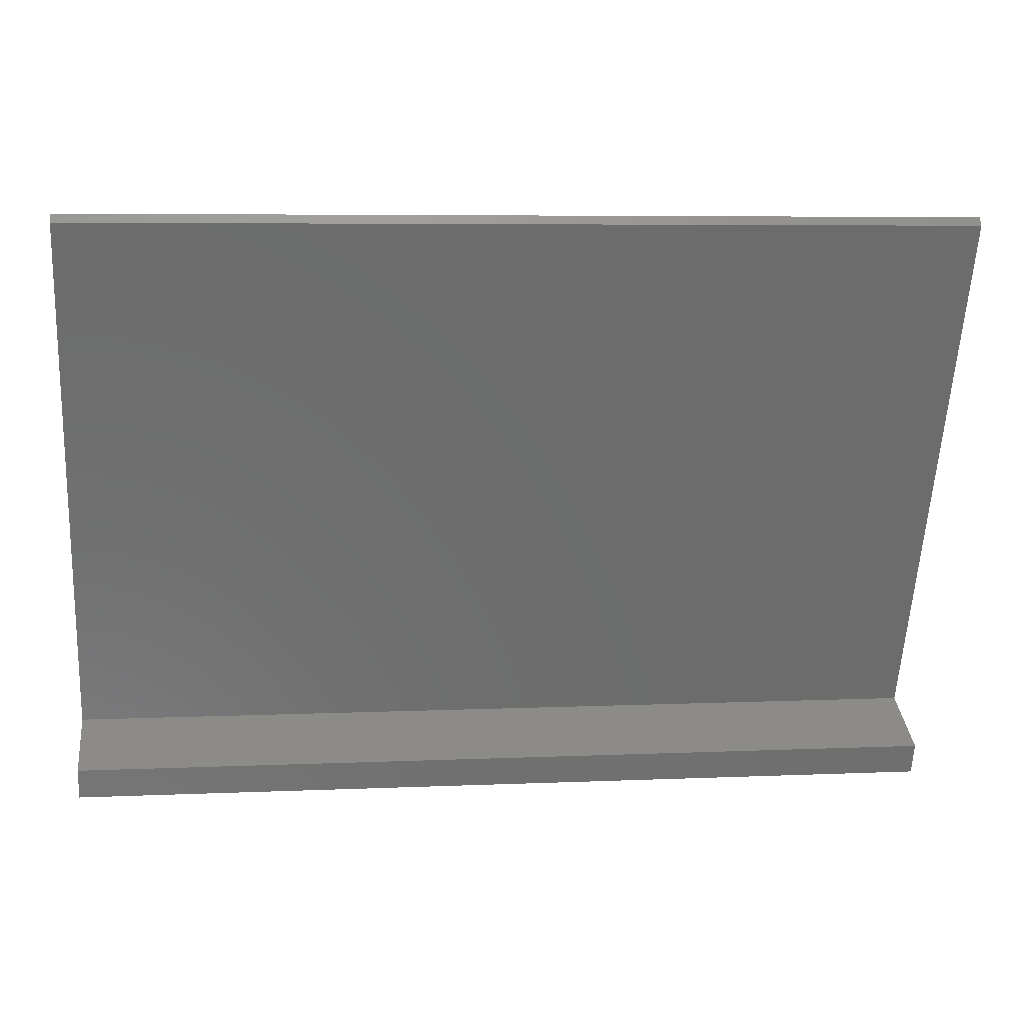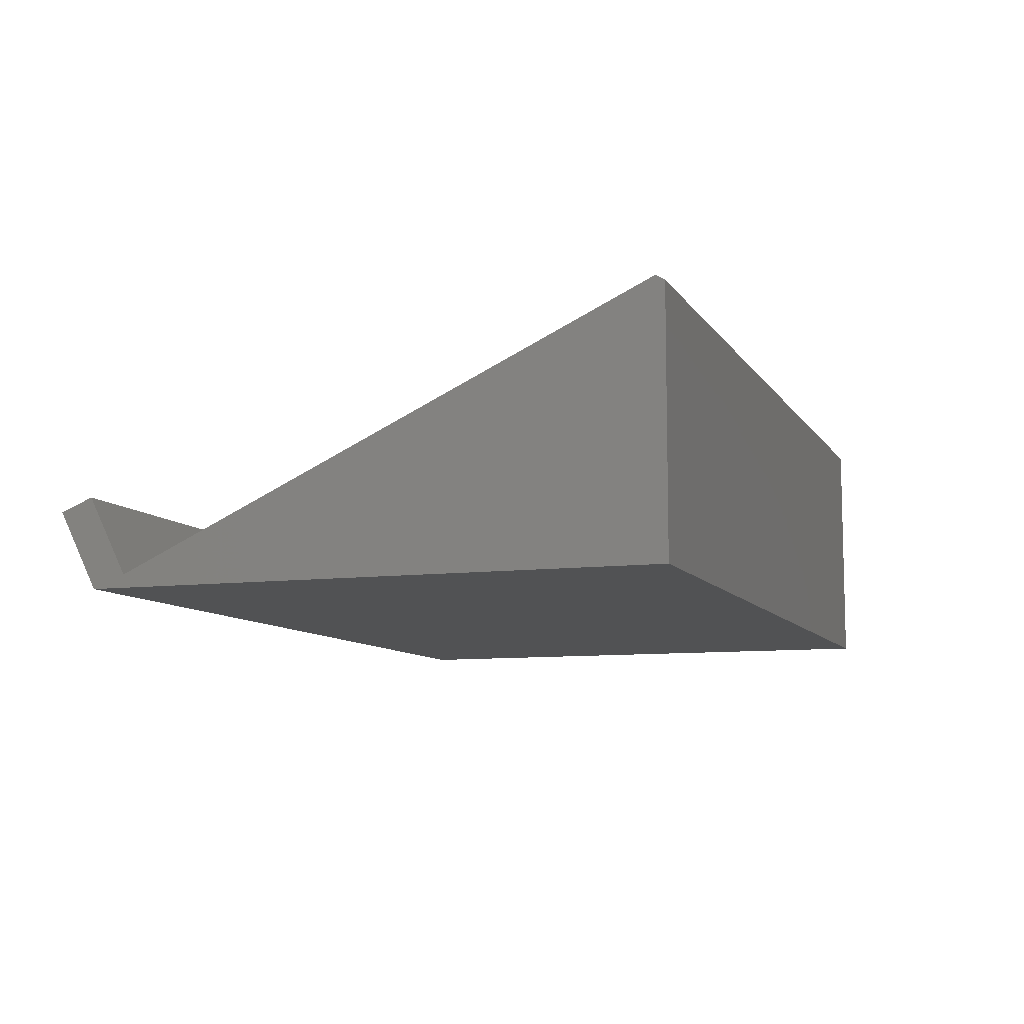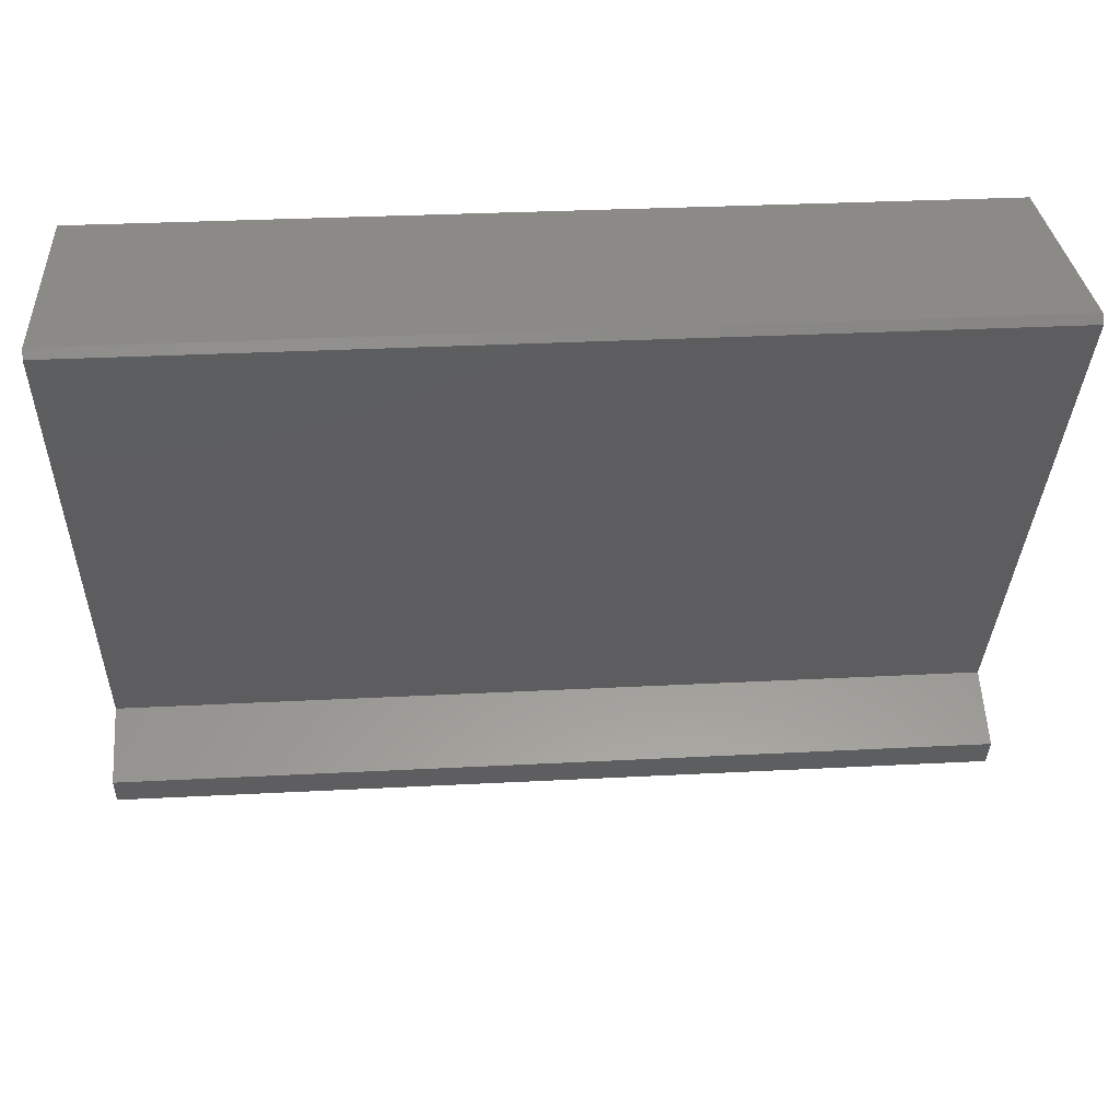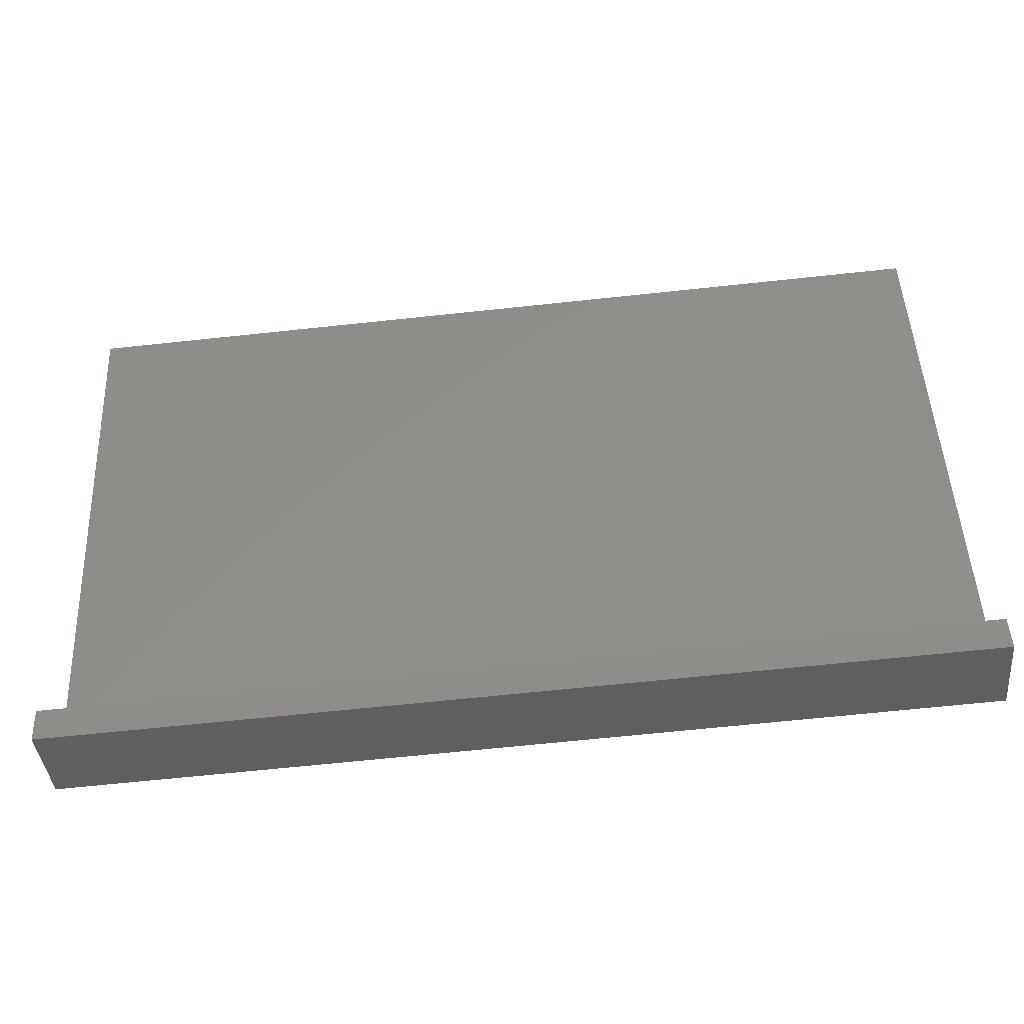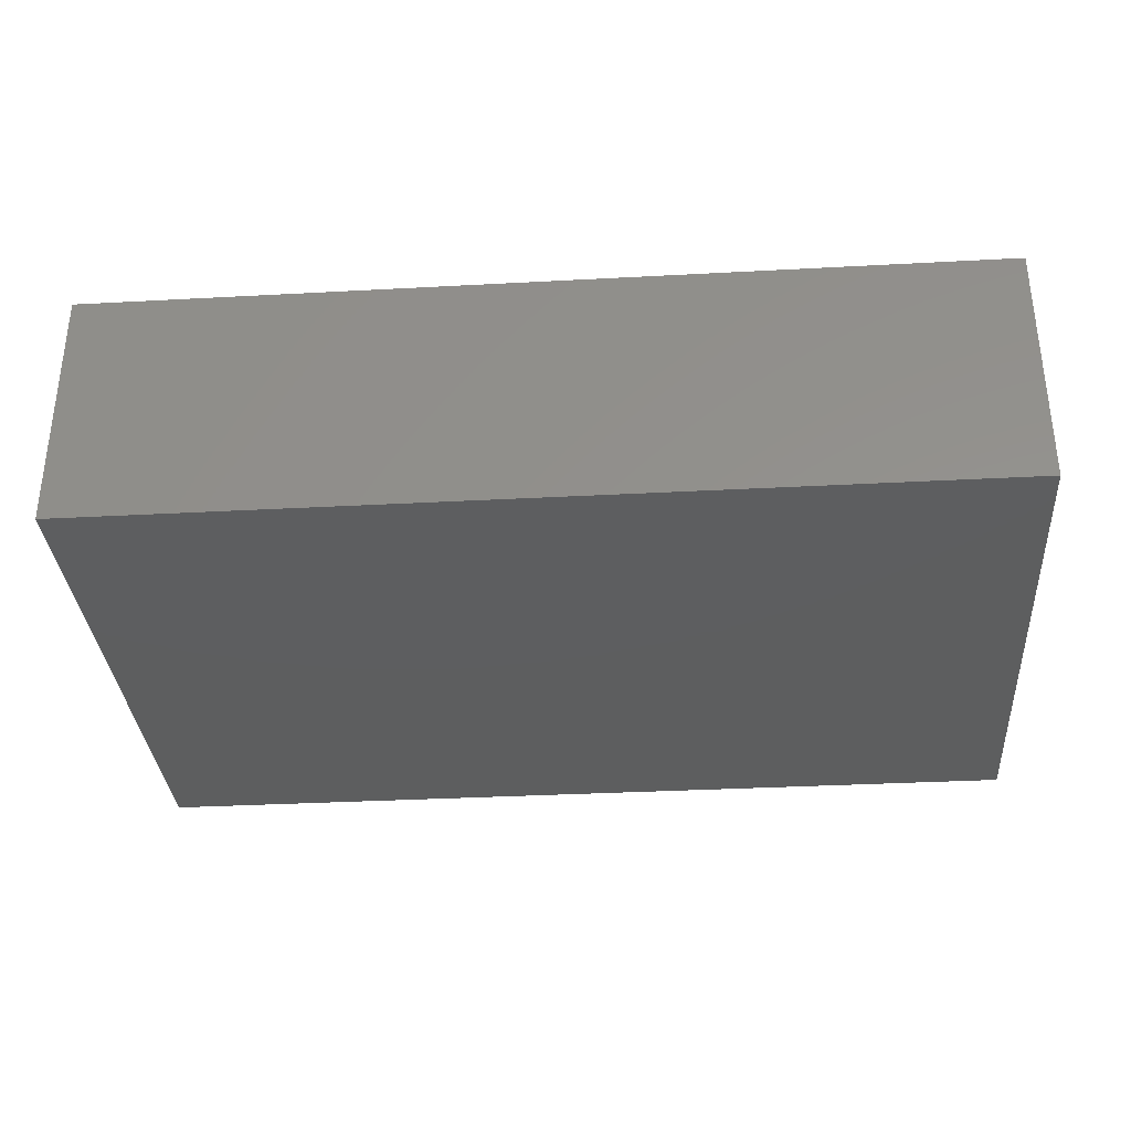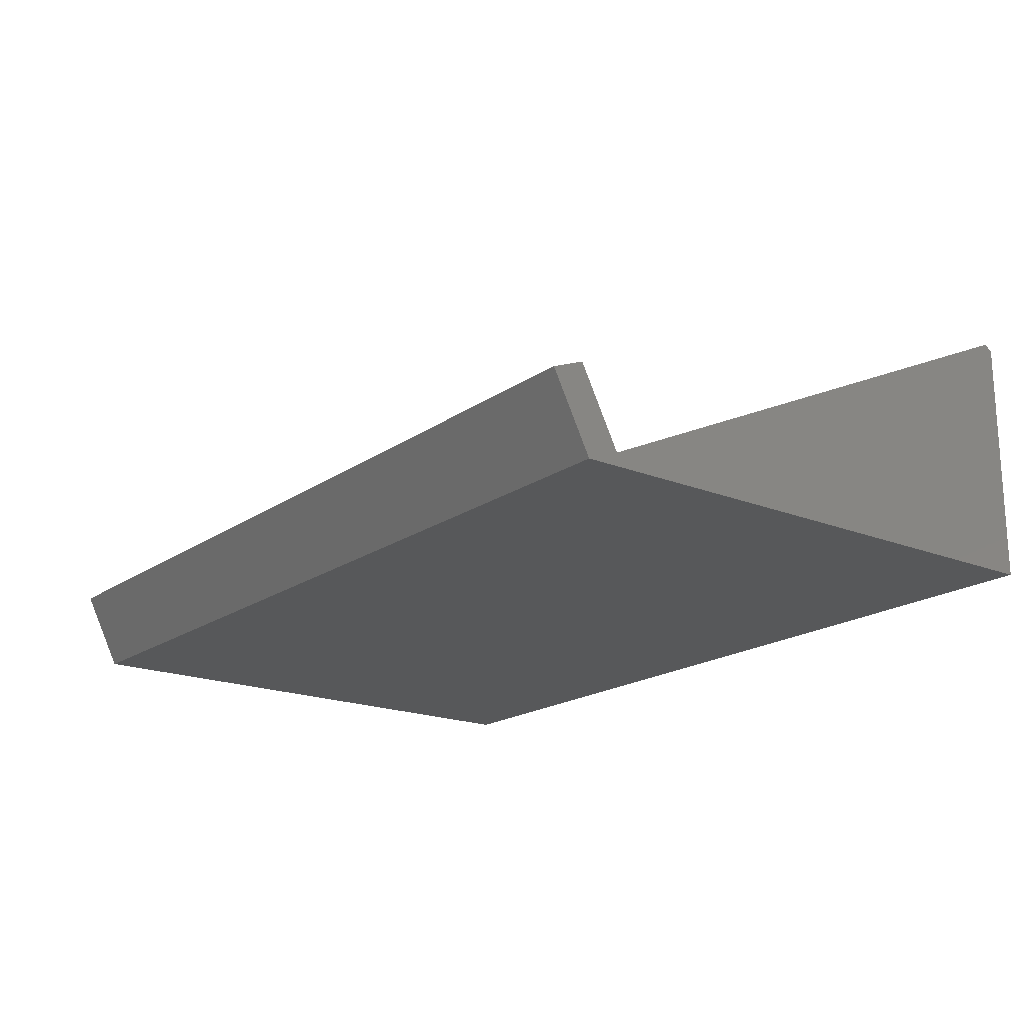
<metadata>
{"format":"stl","ext":"stl","renderer":"f3d","projection":"perspective","resolution":1024,"background":"white","views":[{"elev":6.4,"azim":-7.4,"up":"+Y"},{"elev":-9.0,"azim":109.4,"up":"+Z"},{"elev":31.8,"azim":-4.2,"up":"+Y"},{"elev":-66.8,"azim":6.1,"up":"+Y"},{"elev":-33.6,"azim":-175.8,"up":"+Z"},{"elev":-18.8,"azim":52.5,"up":"+Z"}]}
</metadata>
<code>
# stl→obj: 14 verts, 24 faces
v 0.75 -0.1296 0.009868
v 0.75 -0.1612 0.07303
v 0.75 -0.1875 0.0625
v 0.75 -0.1559 -0.0006579
v 0.75 0.3125 -0.0006579
v 0.75 0.3125 0.2073
v 0.75 0.3054 0.2118
v 2.922e-18 -0.1296 0.009868
v -8.29e-18 0.3054 0.2118
v -8.039e-18 0.3125 0.2073
v 3.506e-18 0.3125 -0.0006579
v 3.506e-18 -0.1559 -0.0006579
v 0 -0.1875 0.0625
v -5.843e-19 -0.1612 0.07303
f 1 2 3
f 1 3 4
f 1 4 5
f 1 5 6
f 1 6 7
f 8 9 10
f 8 10 11
f 8 11 12
f 8 12 13
f 8 13 14
f 9 8 7
f 7 8 1
f 11 10 5
f 5 10 6
f 6 10 7
f 7 10 9
f 13 12 3
f 3 12 4
f 14 13 2
f 2 13 3
f 8 14 1
f 1 14 2
f 12 11 4
f 4 11 5

</code>
